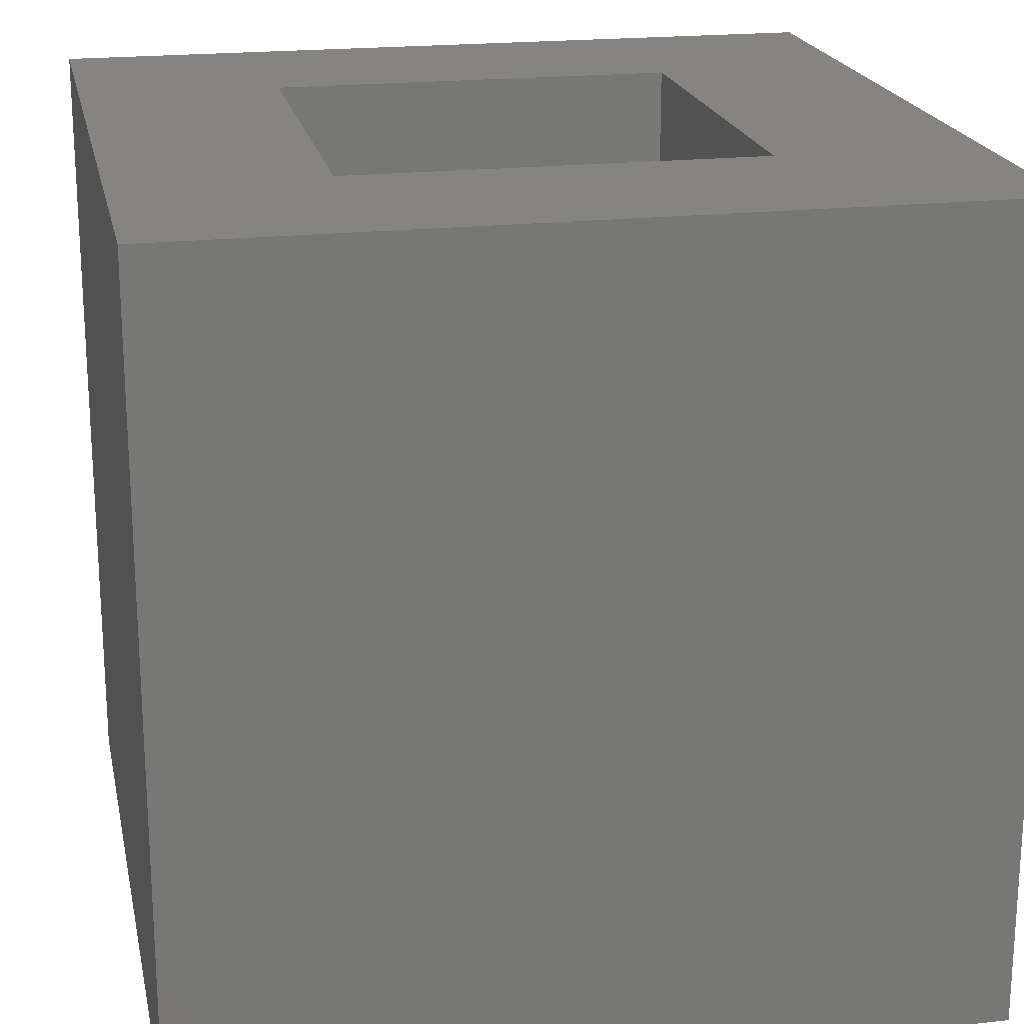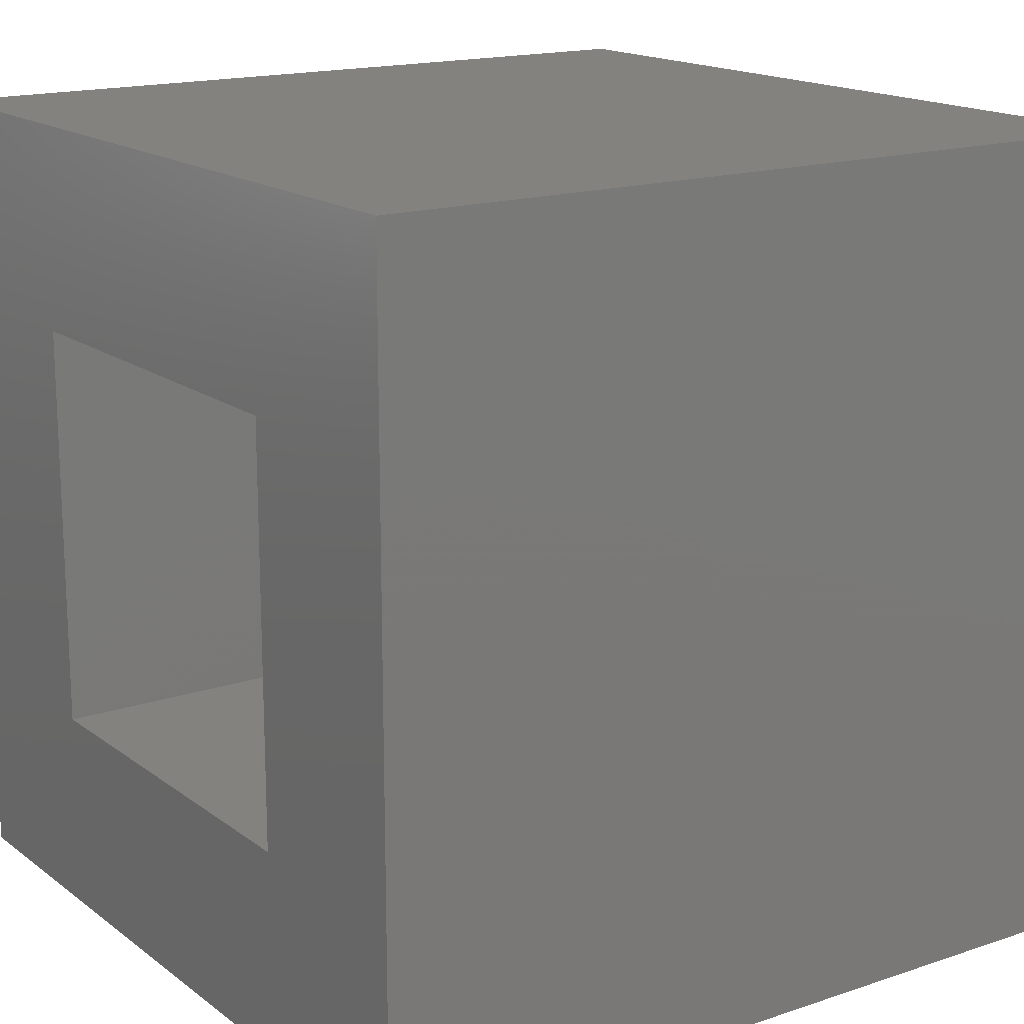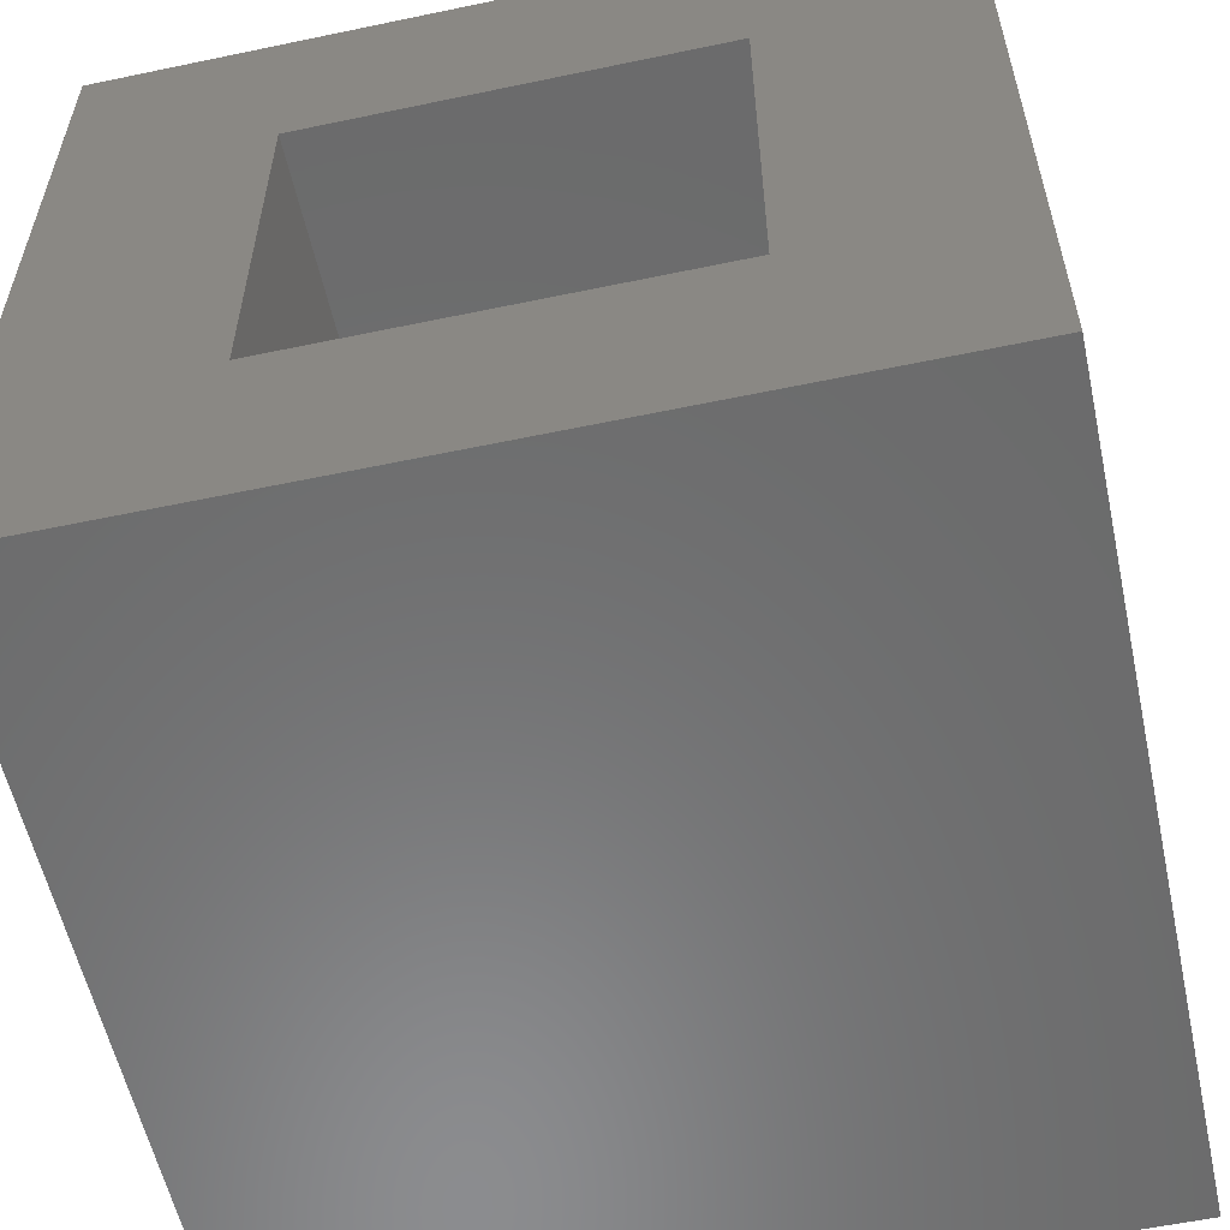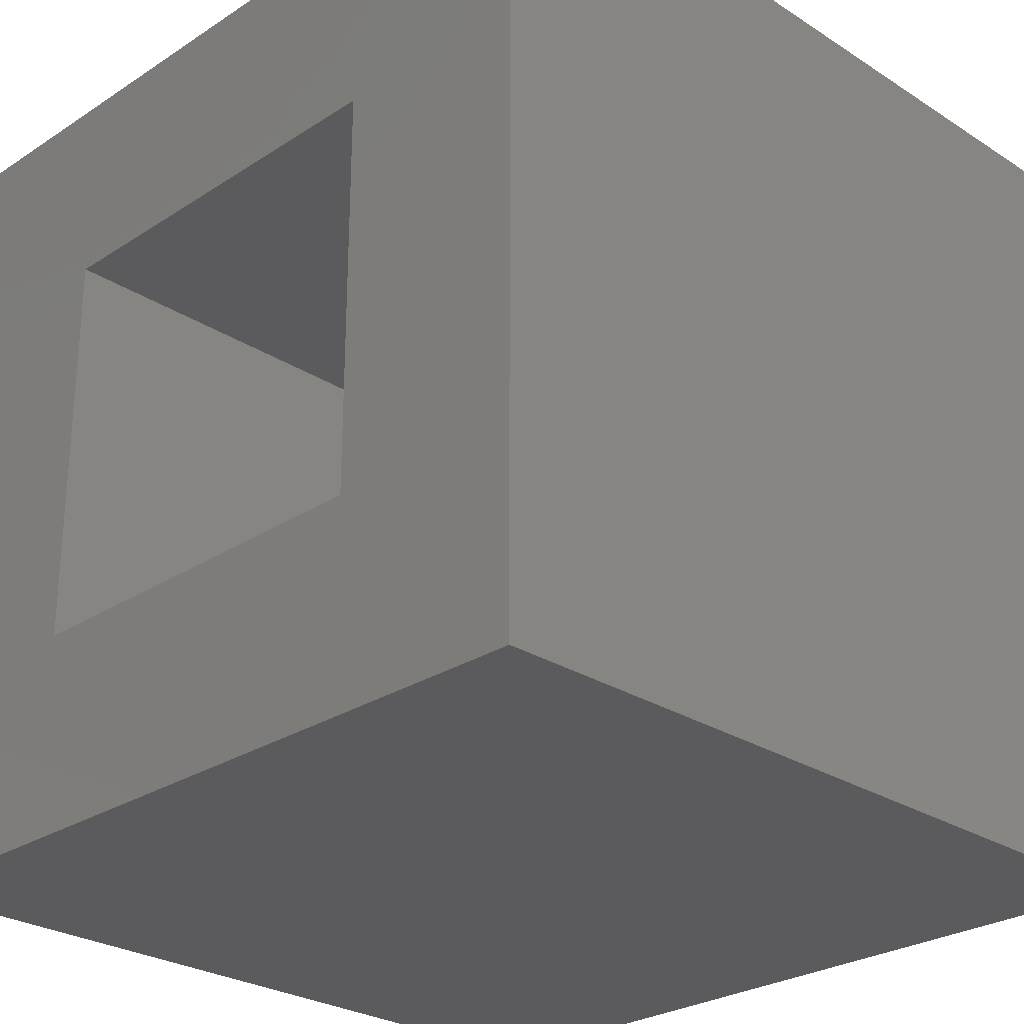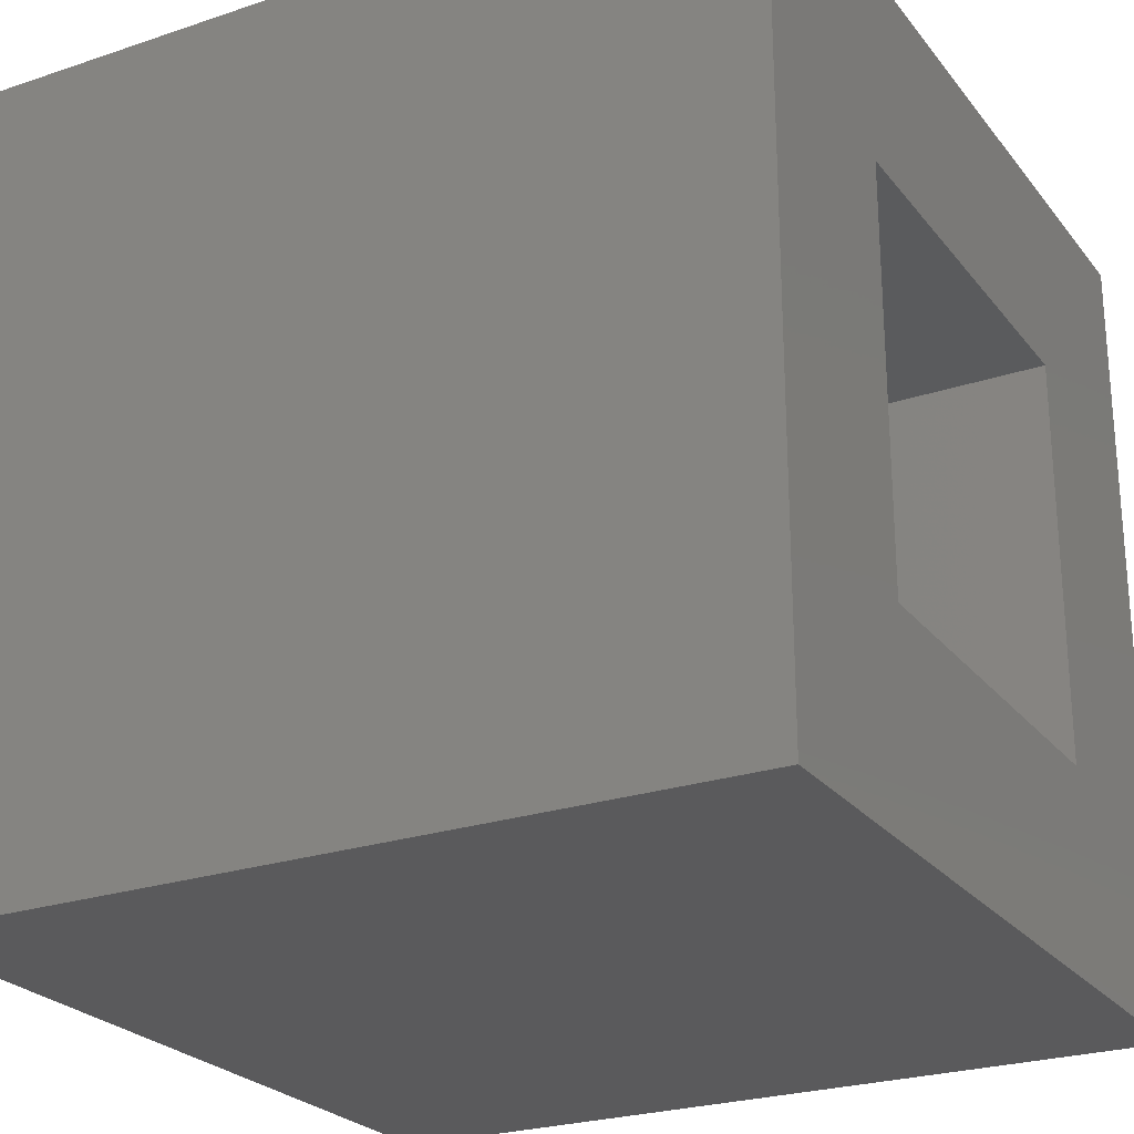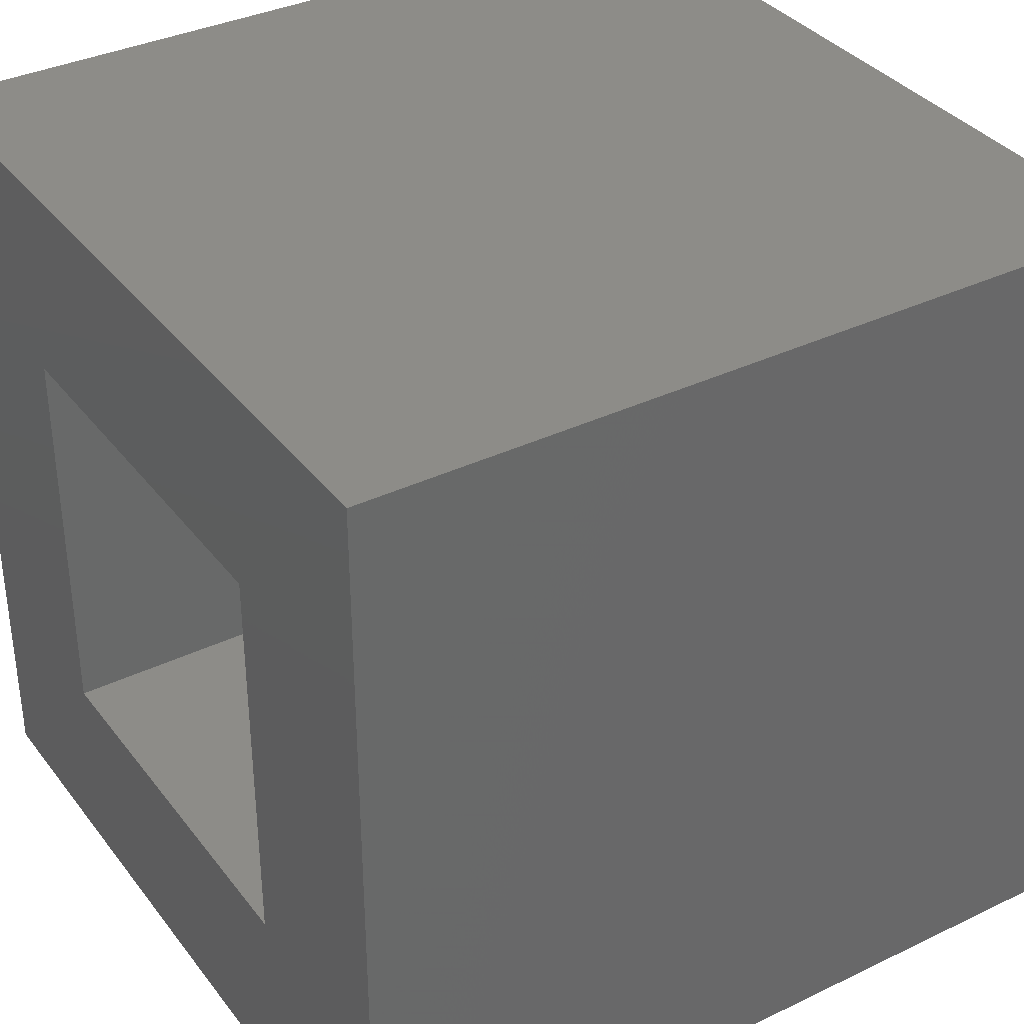
<metadata>
{"format":"stl","ext":"stl","renderer":"f3d","projection":"perspective","resolution":1024,"background":"white","views":[{"elev":20.3,"azim":-11.6,"up":"+Y"},{"elev":16.4,"azim":55.6,"up":"+Z"},{"elev":-57.4,"azim":-167.7,"up":"+Z"},{"elev":-27.0,"azim":-134.8,"up":"+Z"},{"elev":-24.8,"azim":-61.3,"up":"+Z"},{"elev":35.7,"azim":-122.3,"up":"+Z"}]}
</metadata>
<code>
# stl→obj: 16 verts, 32 faces
v 5 -10 15
v 5 -10 5
v 10 -10 0
v 10 -10 20
v -10 -10 20
v -10 -10 0
v -5 -10 15
v -5 -10 5
v -10 10 0
v -10 10 20
v 10 10 0
v 10 10 20
v -5 10 15
v 5 10 15
v -5 10 5
v 5 10 5
f 1 2 3
f 1 4 5
f 6 7 5
f 6 8 7
f 6 3 8
f 8 3 2
f 3 4 1
f 7 1 5
f 6 5 9
f 5 10 9
f 9 3 6
f 11 3 9
f 11 4 3
f 12 4 11
f 5 4 10
f 4 12 10
f 1 13 14
f 7 13 1
f 7 15 13
f 8 15 7
f 14 16 1
f 16 2 1
f 16 15 2
f 15 8 2
f 15 11 9
f 16 11 15
f 10 15 9
f 14 11 16
f 10 13 15
f 12 11 14
f 12 14 10
f 13 10 14

</code>
